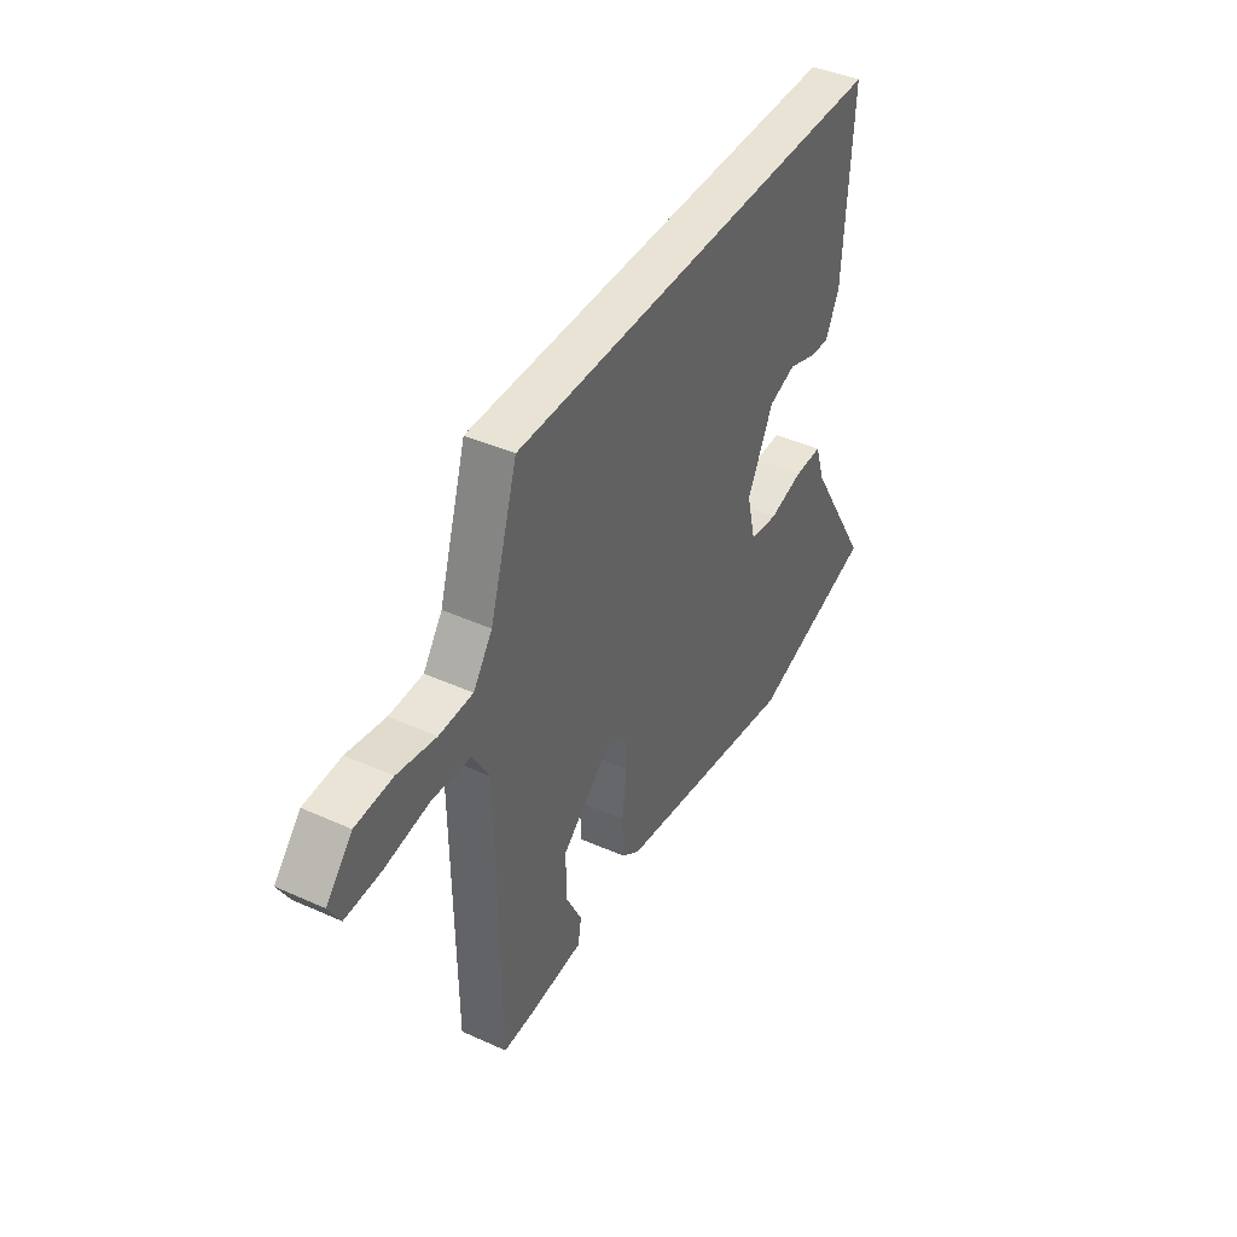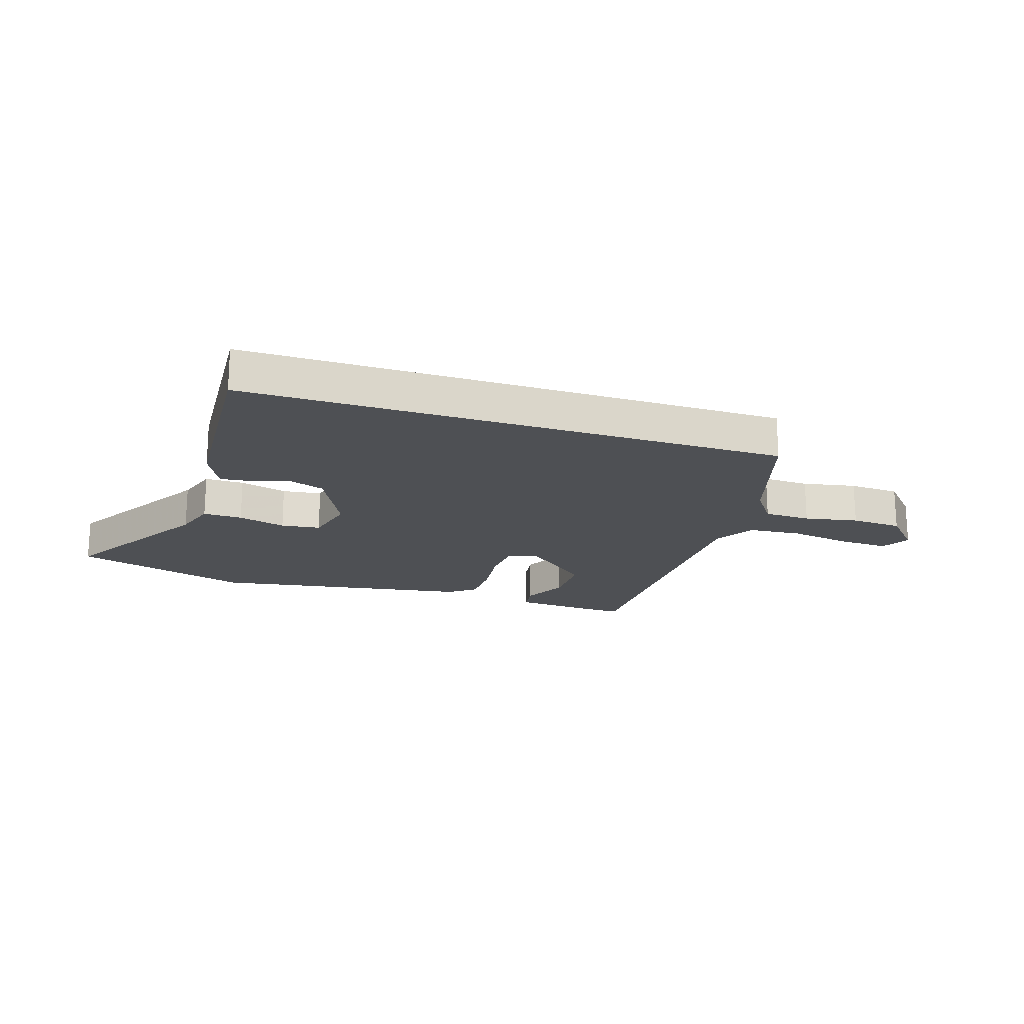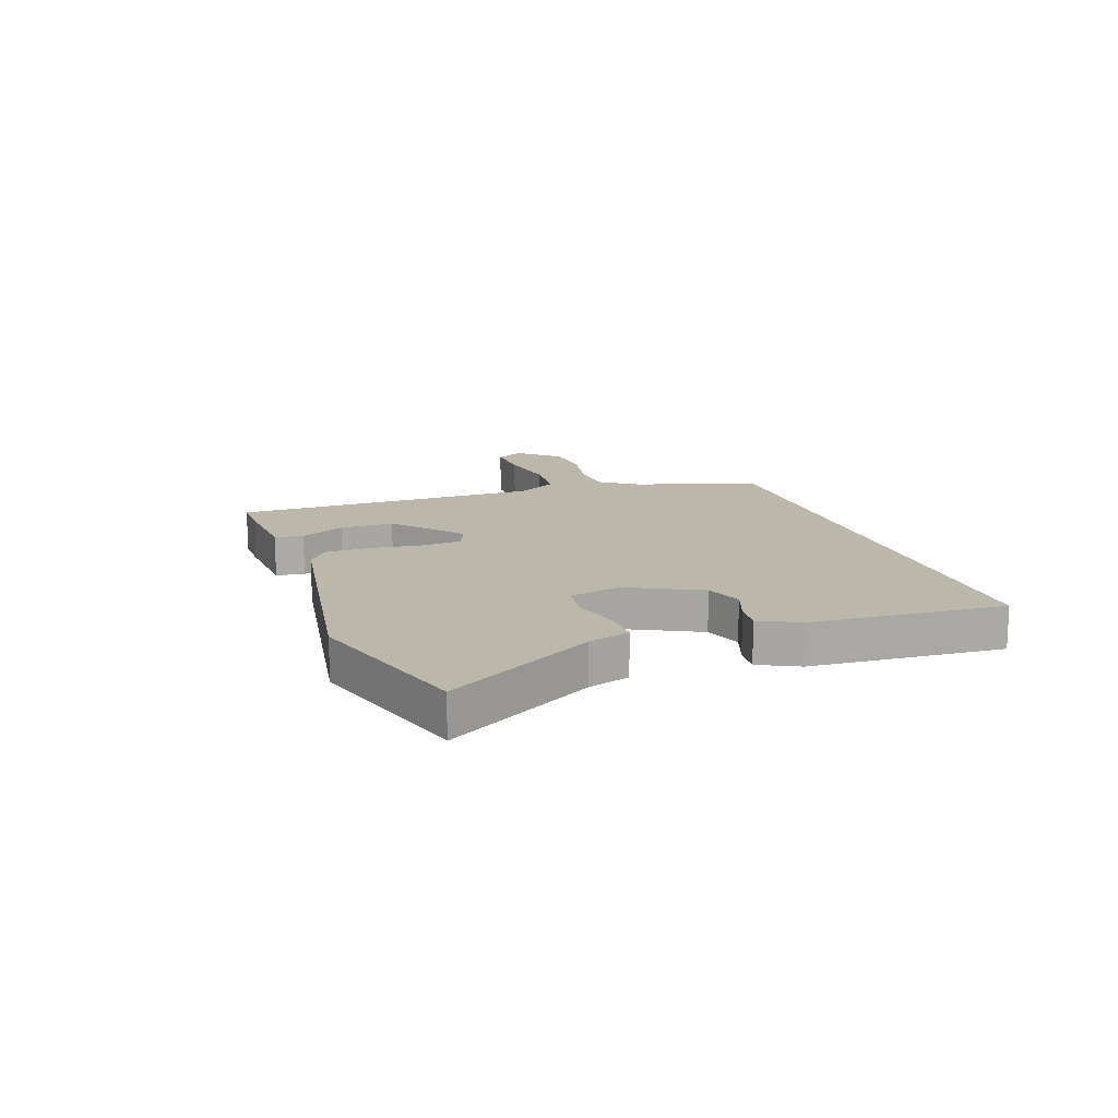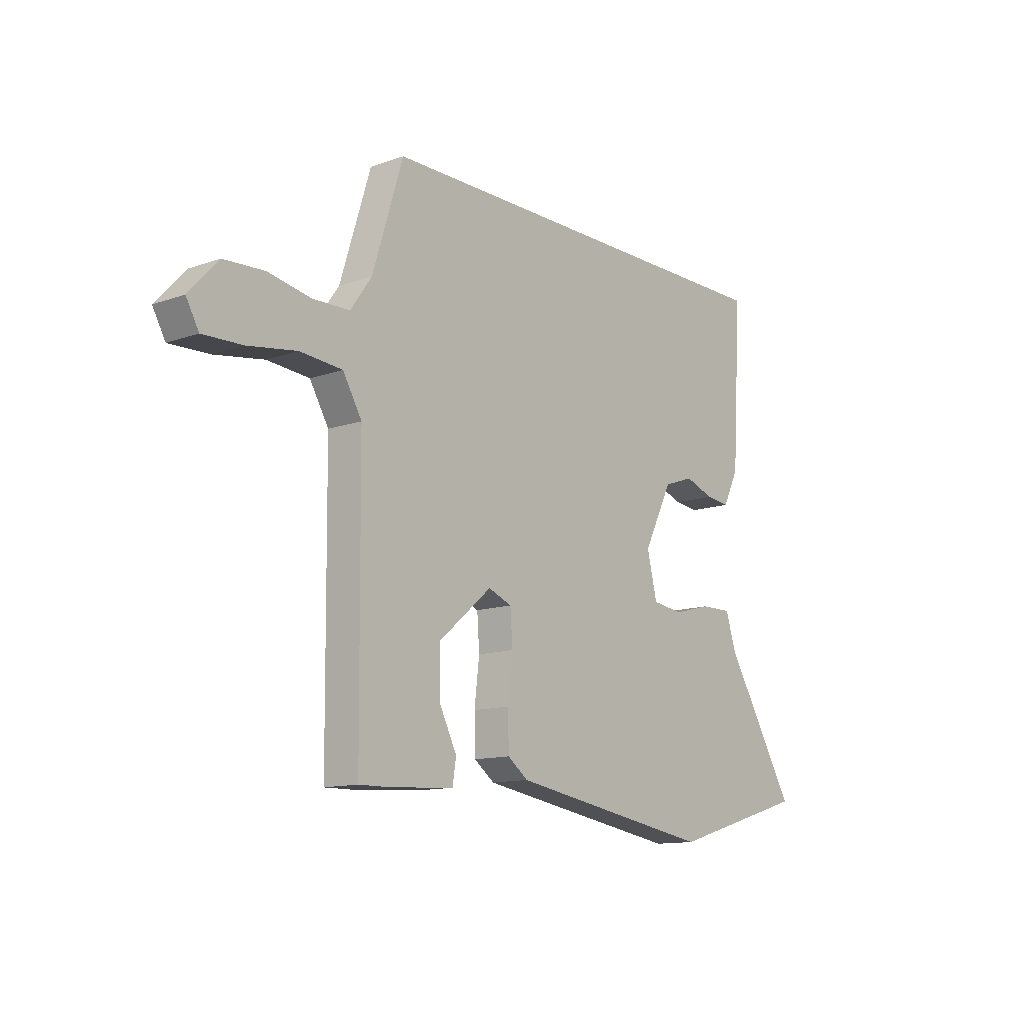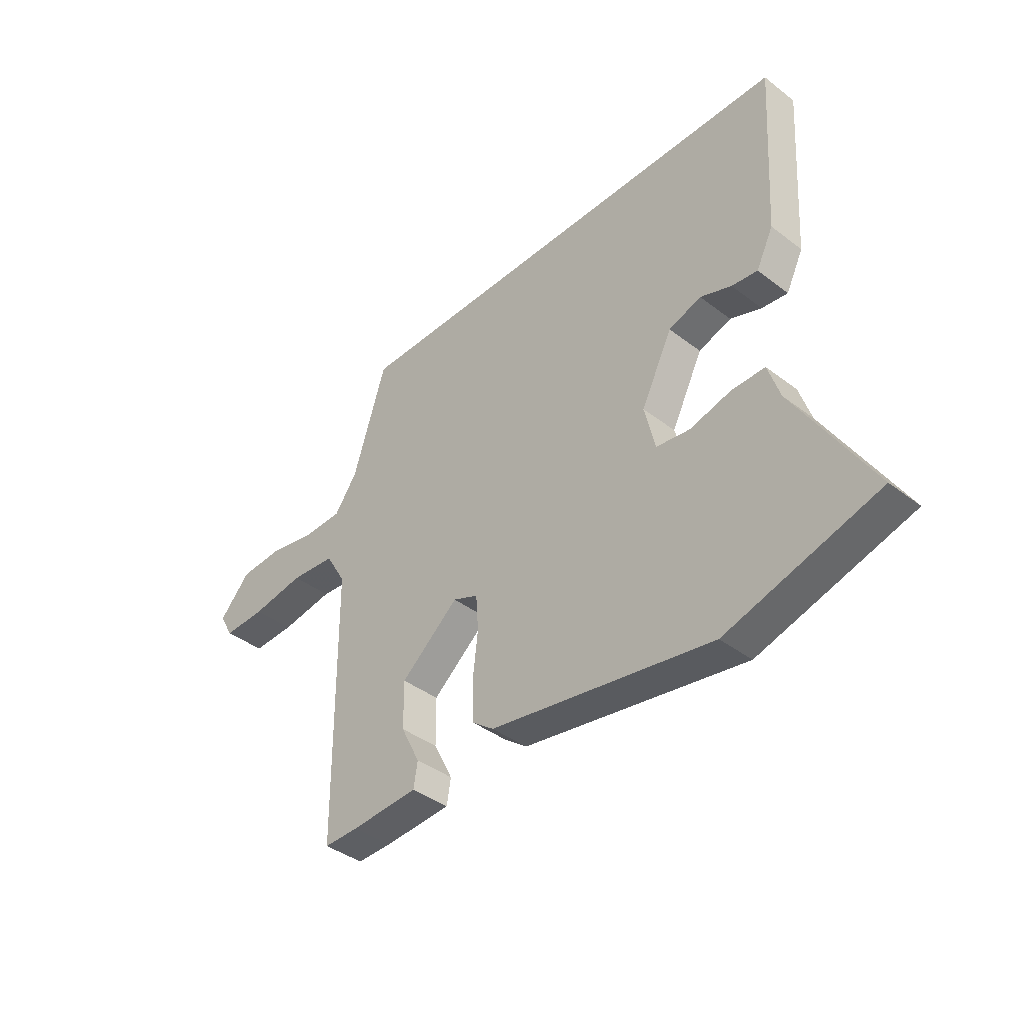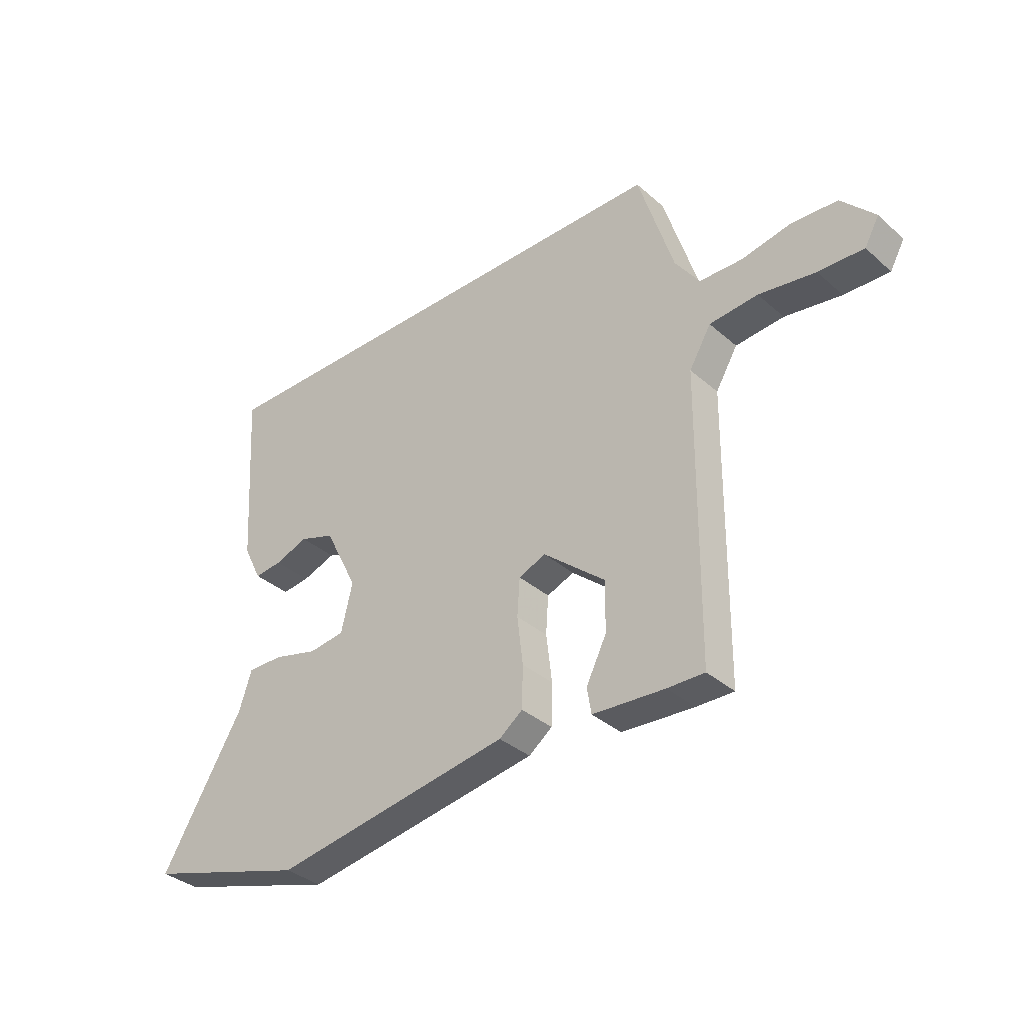
<metadata>
{"format":"obj","ext":"obj","renderer":"f3d","projection":"perspective","resolution":1024,"background":"white","views":[{"elev":42.0,"azim":118.4,"up":"+Z"},{"elev":-19.0,"azim":-18.0,"up":"+Y"},{"elev":14.4,"azim":-109.4,"up":"+Y"},{"elev":-12.5,"azim":129.5,"up":"+Z"},{"elev":-39.8,"azim":-133.5,"up":"+Z"},{"elev":-35.2,"azim":41.0,"up":"+Z"}]}
</metadata>
<code>
v 0.393 0.07 0.5
v 0.461 0.07 0.282
v 0.508 0.07 0.216
v 0.59 0.07 0.214
v 0.684 0.07 0.232
v 0.774 0.07 0.227
v 0.838 0.07 0.157
v 0.81 0.07 0.107
v 0.723 0.07 0.11
v 0.614 0.07 0.127
v 0.521 0.07 0.119
v 0.479 0.07 0.048
v 0.474 0.07 -0.498
v 0.403 0.07 -0.497
v 0.265 0.07 -0.488
v 0.257 0.07 -0.438
v 0.296 0.07 -0.36
v 0.297 0.07 -0.265
v 0.178 0.07 -0.165
v 0.126 0.07 -0.186
v 0.121 0.07 -0.258
v 0.132 0.07 -0.35
v 0.13 0.07 -0.429
v 0.085 0.07 -0.463
v -0.37 0.07 -0.538
v -0.679 0.07 -0.447
v -0.522 0.07 -0.185
v -0.498 0.07 -0.111
v -0.429 0.07 -0.112
v -0.345 0.07 -0.134
v -0.276 0.07 -0.125
v -0.254 0.07 -0.033
v -0.318 0.07 0.095
v -0.385 0.07 0.118
v -0.449 0.07 0.095
v -0.502 0.07 0.089
v -0.537 0.07 0.16
v -0.558 0.07 0.5
v 0.393 0 0.5
v 0.461 0 0.282
v 0.508 0 0.216
v 0.59 0 0.214
v 0.684 0 0.232
v 0.774 0 0.227
v 0.838 0 0.157
v 0.81 0 0.107
v 0.723 0 0.11
v 0.614 0 0.127
v 0.521 0 0.119
v 0.479 0 0.048
v 0.474 0 -0.498
v 0.403 0 -0.497
v 0.265 0 -0.488
v 0.257 0 -0.438
v 0.296 0 -0.36
v 0.297 0 -0.265
v 0.178 0 -0.165
v 0.126 0 -0.186
v 0.121 0 -0.258
v 0.132 0 -0.35
v 0.13 0 -0.429
v 0.085 0 -0.463
v -0.37 0 -0.538
v -0.679 0 -0.447
v -0.522 0 -0.185
v -0.498 0 -0.111
v -0.429 0 -0.112
v -0.345 0 -0.134
v -0.276 0 -0.125
v -0.254 0 -0.033
v -0.318 0 0.095
v -0.385 0 0.118
v -0.449 0 0.095
v -0.502 0 0.089
v -0.537 0 0.16
v -0.558 0 0.5
f 37 38 1
f 36 37 1
f 35 36 1
f 34 35 1
f 33 34 1 2
f 32 33 2 3
f 31 32 3 4
f 27 28 29 30
f 27 30 31
f 26 27 31
f 25 26 31
f 24 25 31
f 23 24 31
f 22 23 31
f 21 22 31
f 20 21 31
f 19 20 31 4
f 15 16 17
f 14 15 17
f 13 14 17
f 12 13 17 18
f 8 9 10
f 7 8 10
f 6 7 10
f 5 6 10
f 4 5 10
f 4 10 11
f 19 4 11
f 12 18 19
f 11 12 19
f 39 76 75
f 39 75 74
f 39 74 73
f 39 73 72
f 40 39 72 71
f 41 40 71 70
f 42 41 70 69
f 68 67 66 65
f 69 68 65
f 69 65 64
f 69 64 63
f 69 63 62
f 69 62 61
f 69 61 60
f 69 60 59
f 69 59 58
f 42 69 58 57
f 55 54 53
f 55 53 52
f 55 52 51
f 56 55 51 50
f 48 47 46
f 48 46 45
f 48 45 44
f 48 44 43
f 48 43 42
f 49 48 42
f 49 42 57
f 57 56 50
f 57 50 49
f 1 39 40 2
f 2 40 41 3
f 3 41 42 4
f 4 42 43 5
f 5 43 44 6
f 6 44 45 7
f 7 45 46 8
f 8 46 47 9
f 9 47 48 10
f 10 48 49 11
f 11 49 50 12
f 12 50 51 13
f 13 51 52 14
f 14 52 53 15
f 15 53 54 16
f 16 54 55 17
f 17 55 56 18
f 18 56 57 19
f 19 57 58 20
f 20 58 59 21
f 21 59 60 22
f 22 60 61 23
f 23 61 62 24
f 24 62 63 25
f 25 63 64 26
f 26 64 65 27
f 27 65 66 28
f 28 66 67 29
f 29 67 68 30
f 30 68 69 31
f 31 69 70 32
f 32 70 71 33
f 33 71 72 34
f 34 72 73 35
f 35 73 74 36
f 36 74 75 37
f 37 75 76 38
f 38 76 39 1

</code>
